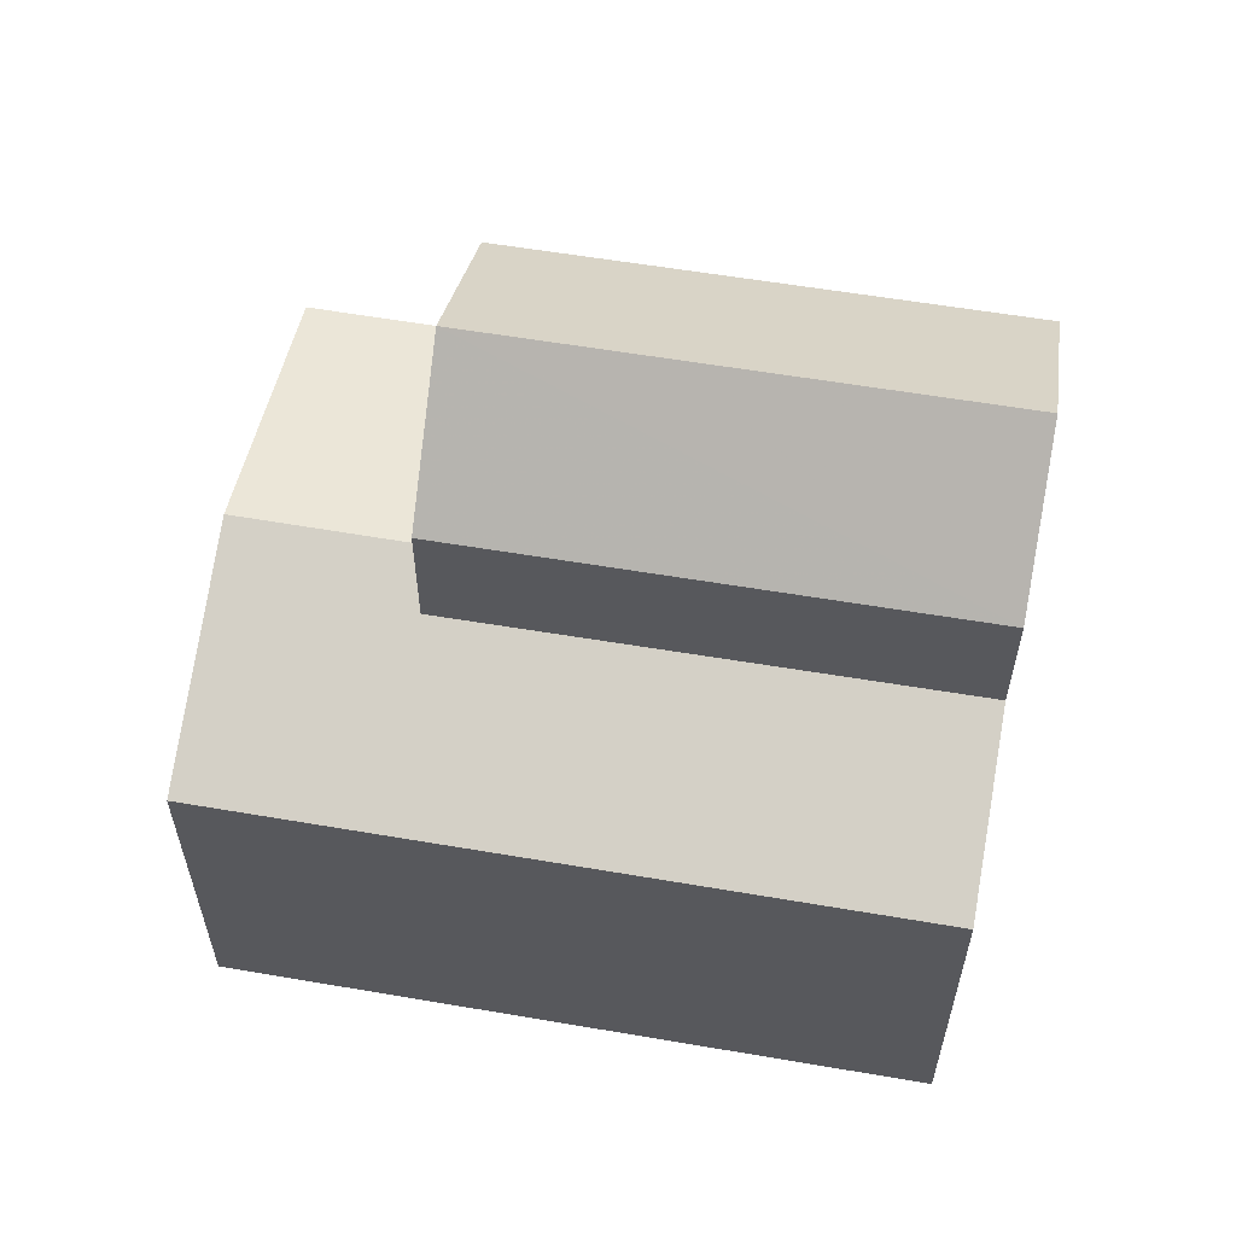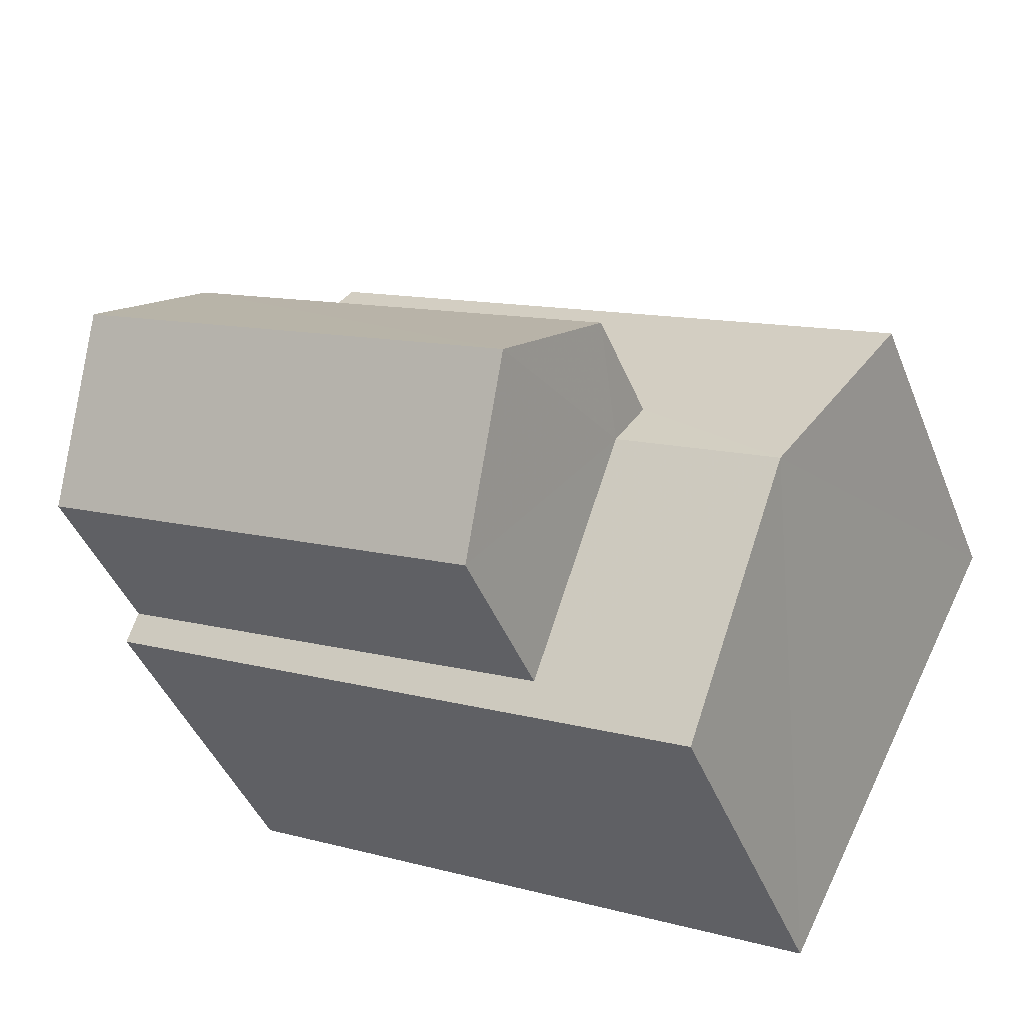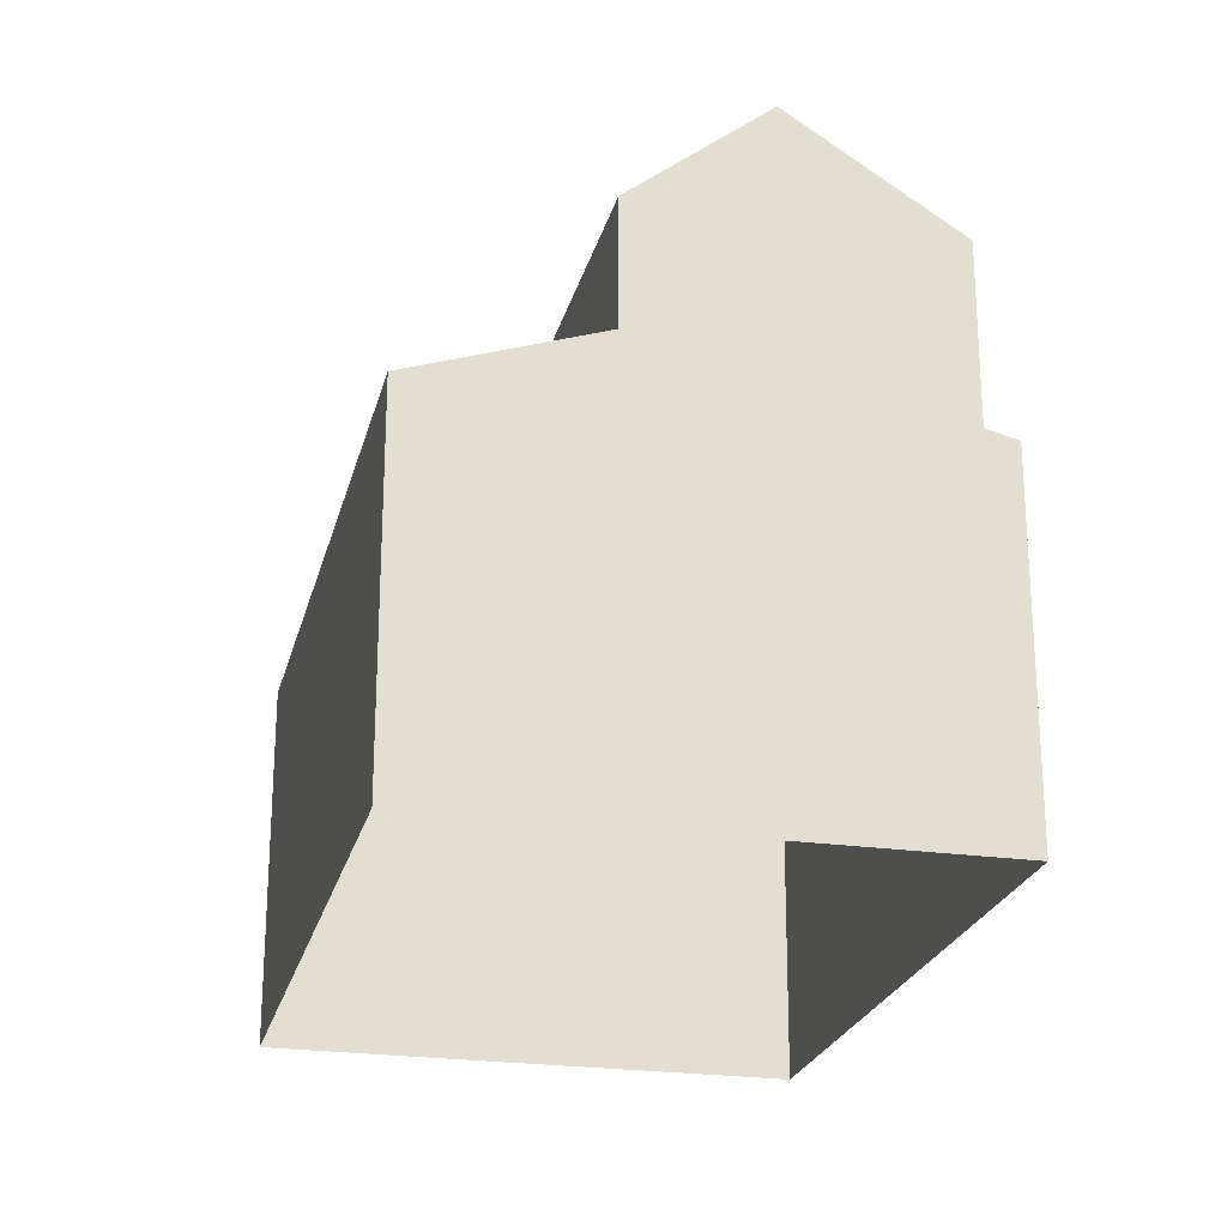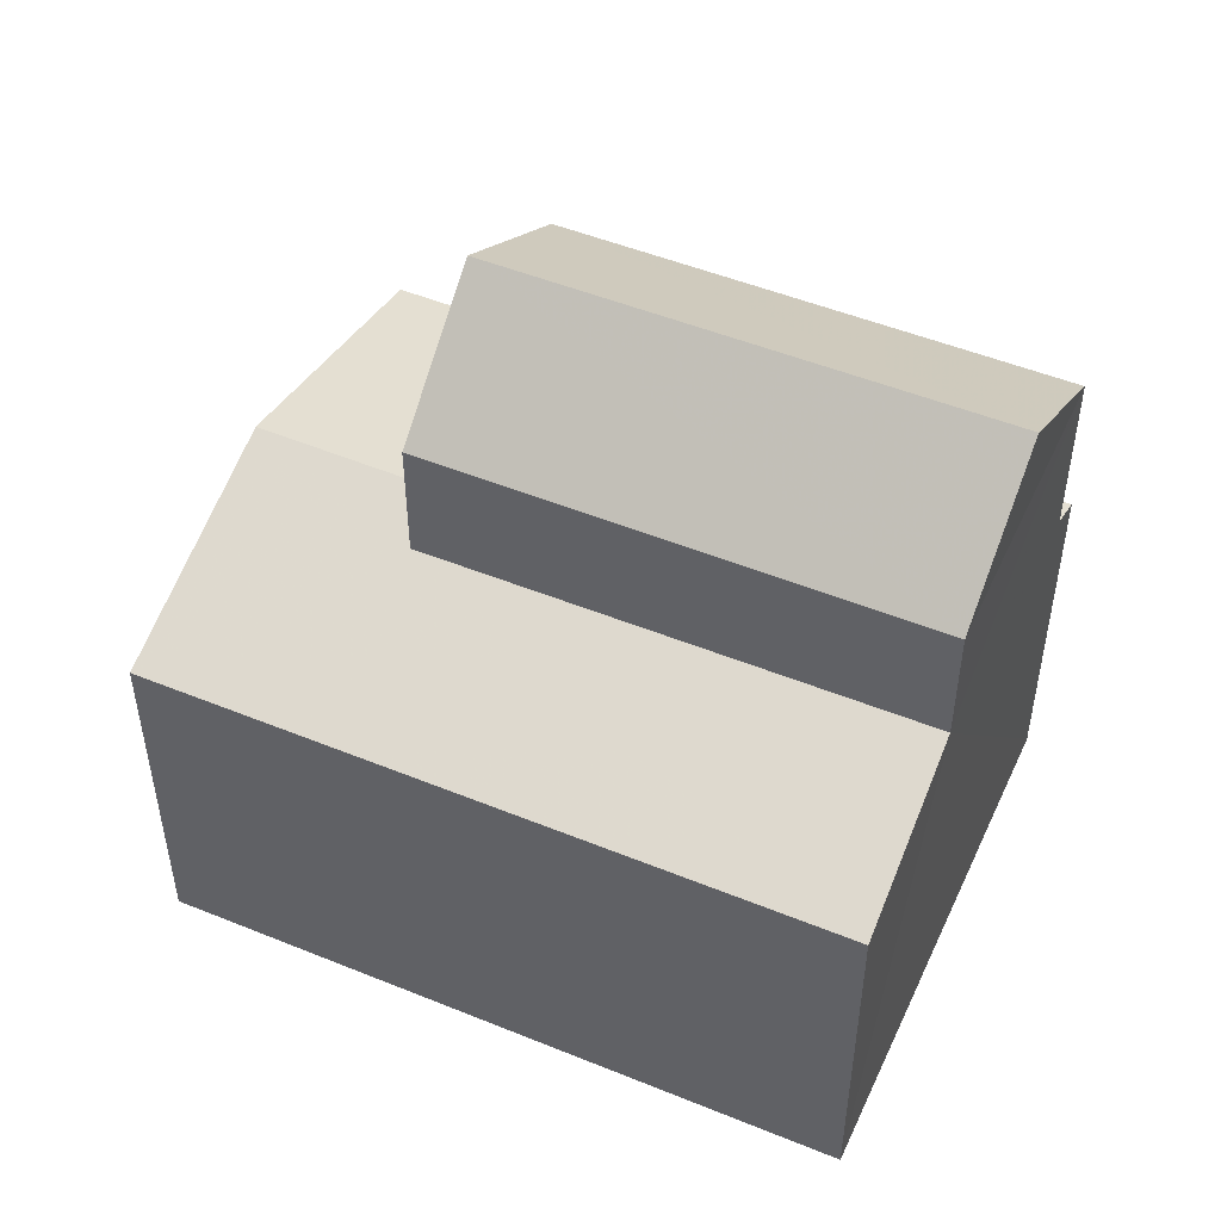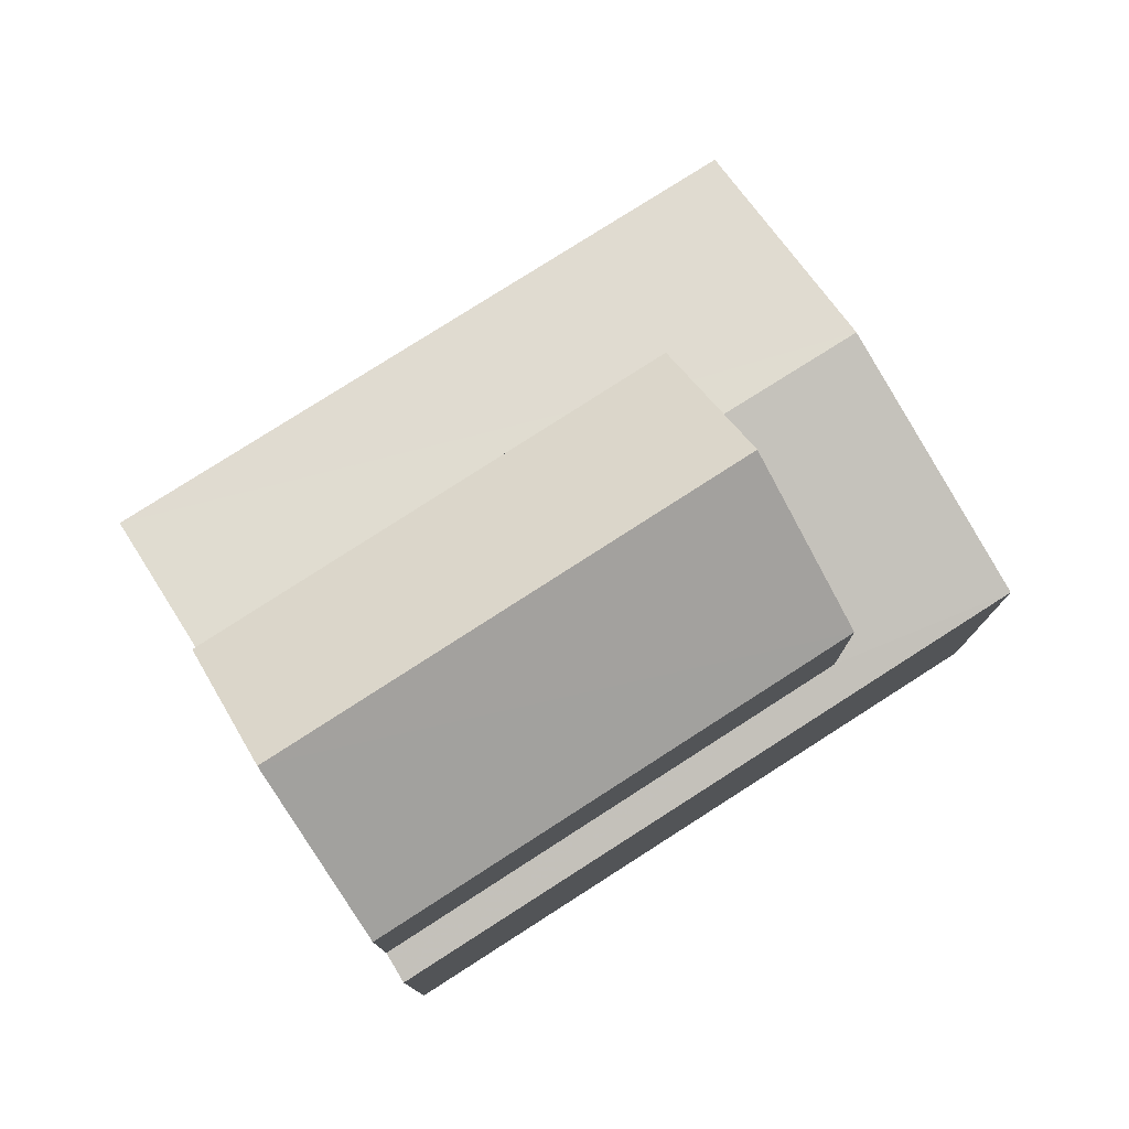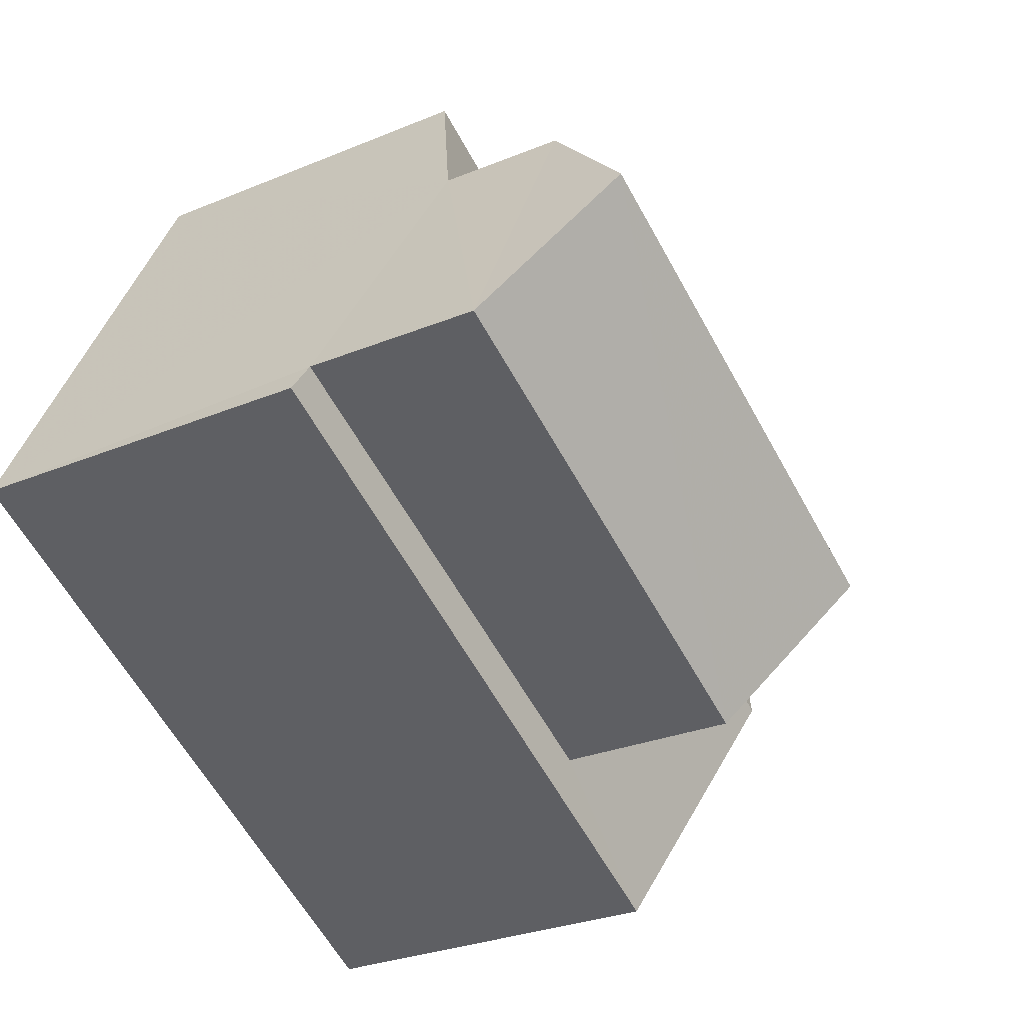
<metadata>
{"format":"obj","ext":"obj","renderer":"f3d","projection":"perspective","resolution":1024,"background":"white","views":[{"elev":60.3,"azim":162.9,"up":"+Z"},{"elev":-43.6,"azim":20.9,"up":"+Y"},{"elev":-23.6,"azim":-130.4,"up":"+Z"},{"elev":50.8,"azim":177.0,"up":"+Z"},{"elev":78.8,"azim":-59.6,"up":"+Z"},{"elev":-28.2,"azim":-57.8,"up":"+Y"}]}
</metadata>
<code>
v -3.119e+05 4.283e+04 14.91
v -3.119e+05 4.283e+04 14.91
v -3.119e+05 4.282e+04 14.9
v -3.119e+05 4.283e+04 14.9
v -3.119e+05 4.283e+04 20.86
v -3.119e+05 4.283e+04 20.71
v -3.119e+05 4.282e+04 20.87
v -3.119e+05 4.282e+04 20.71
v -3.119e+05 4.283e+04 22.01
v -3.119e+05 4.283e+04 22.01
v -3.119e+05 4.283e+04 25.44
v -3.119e+05 4.283e+04 23.71
v -3.119e+05 4.283e+04 25.44
v -3.119e+05 4.283e+04 23.71
v -3.119e+05 4.283e+04 20.72
v -3.119e+05 4.283e+04 21.7
v -3.119e+05 4.283e+04 20.72
v -3.119e+05 4.283e+04 21.71
v -3.119e+05 4.282e+04 23.71
v -3.119e+05 4.283e+04 23.71
f 1 2 3
f 4 1 3
f 5 6 7
f 6 8 7
f 7 9 10
f 7 8 9
f 11 12 13
f 11 14 12
f 15 16 17
f 17 16 9
f 15 18 16
f 9 16 10
f 13 19 11
f 13 20 19
f 18 12 14
f 16 18 14
f 15 2 1
f 15 17 2
f 7 19 20
f 5 7 20
f 7 10 19
f 19 10 11
f 11 10 14
f 10 16 14
f 18 1 4
f 4 6 5
f 18 15 1
f 20 13 12
f 5 20 18
f 20 12 18
f 5 18 4
f 6 4 3
f 8 6 3
f 8 3 9
f 3 2 9
f 2 17 9

</code>
